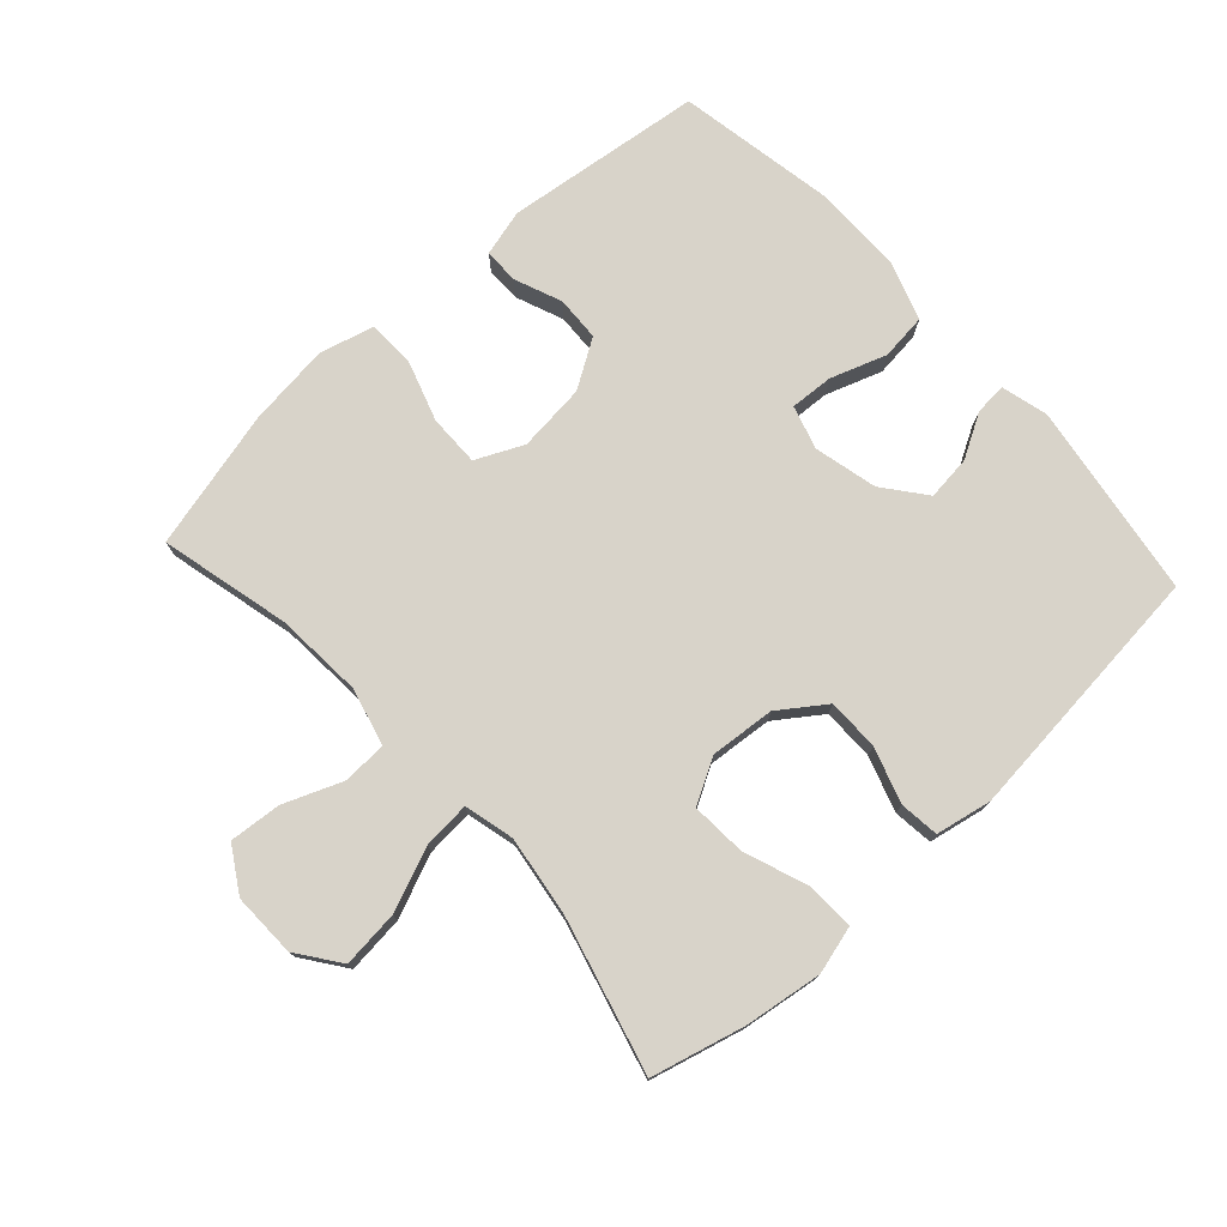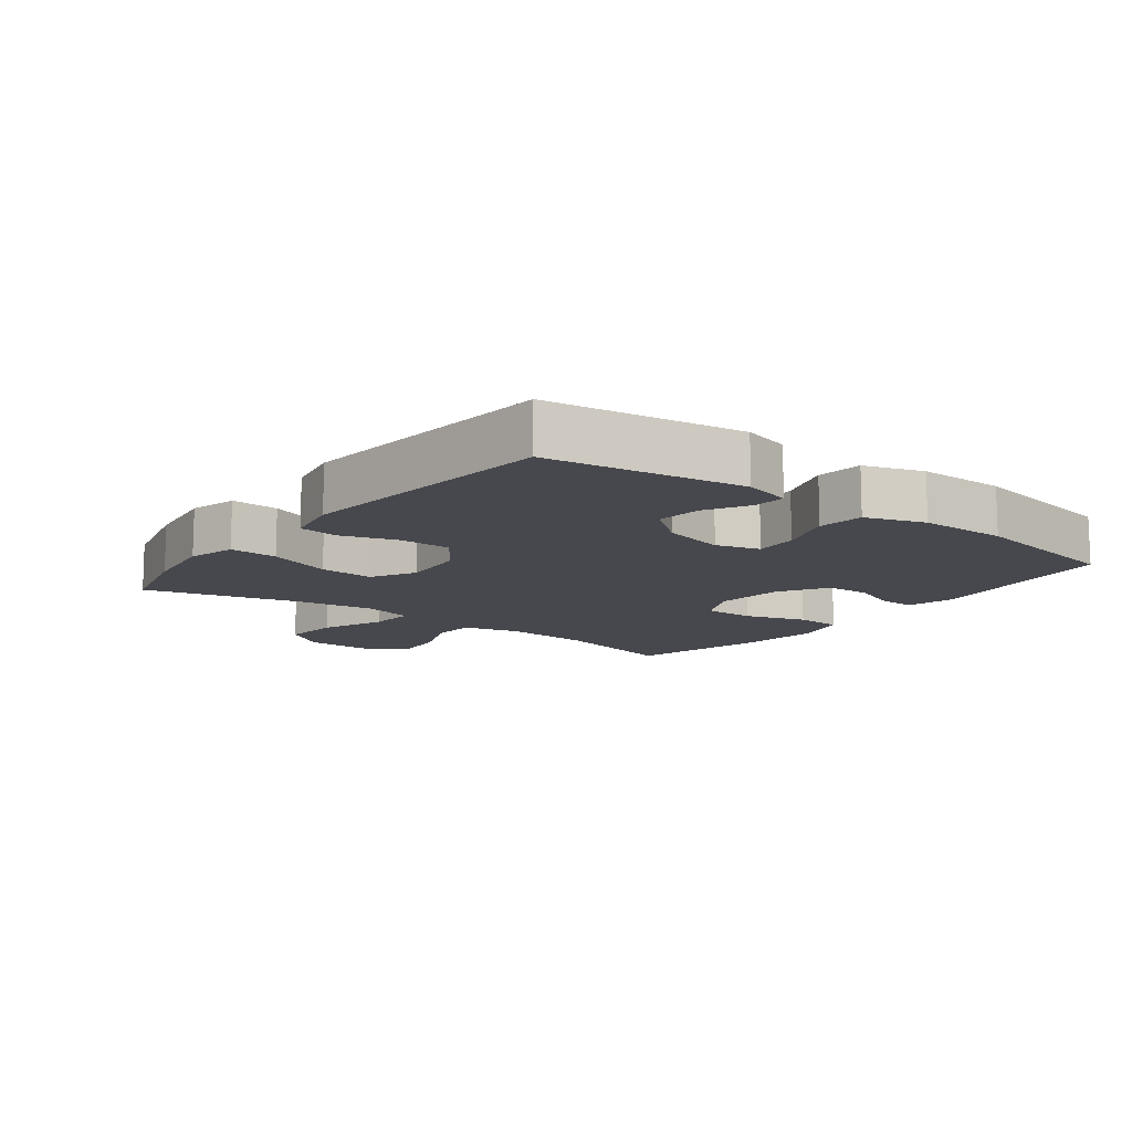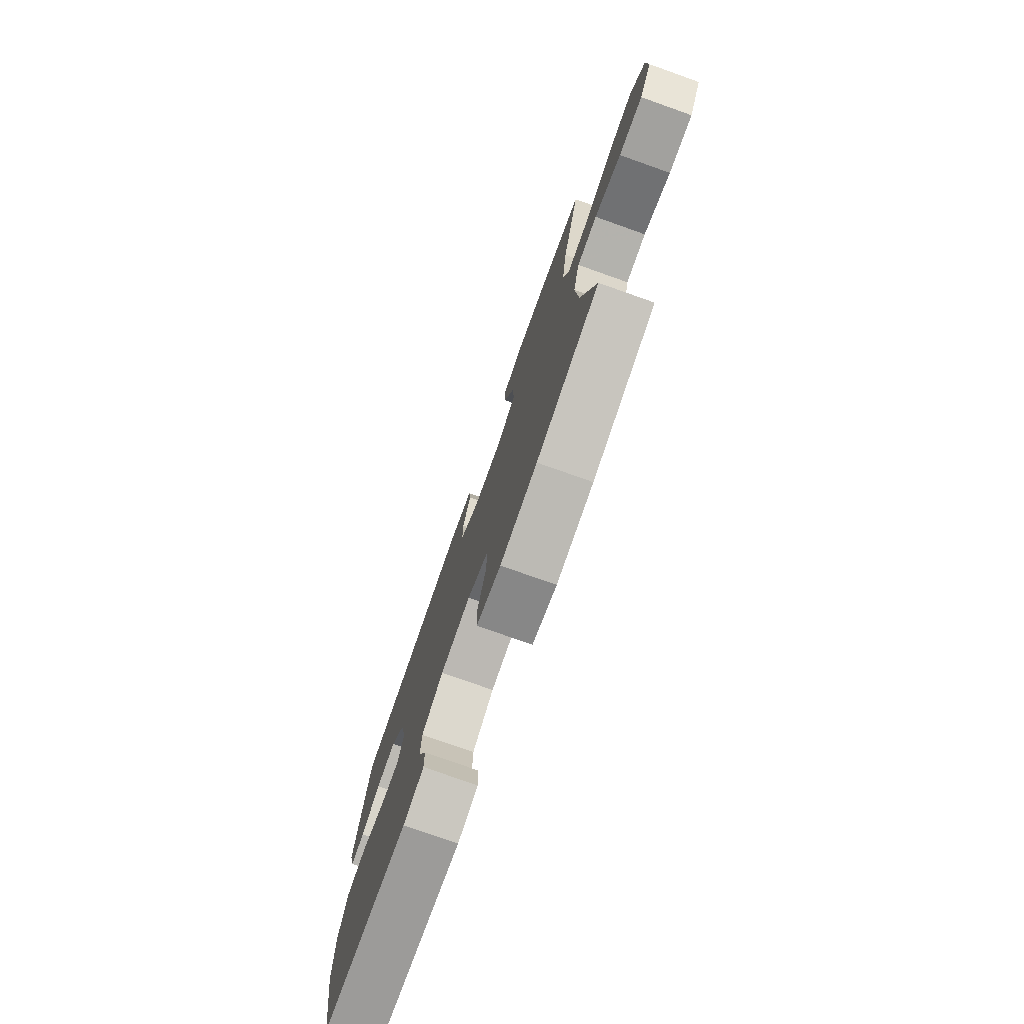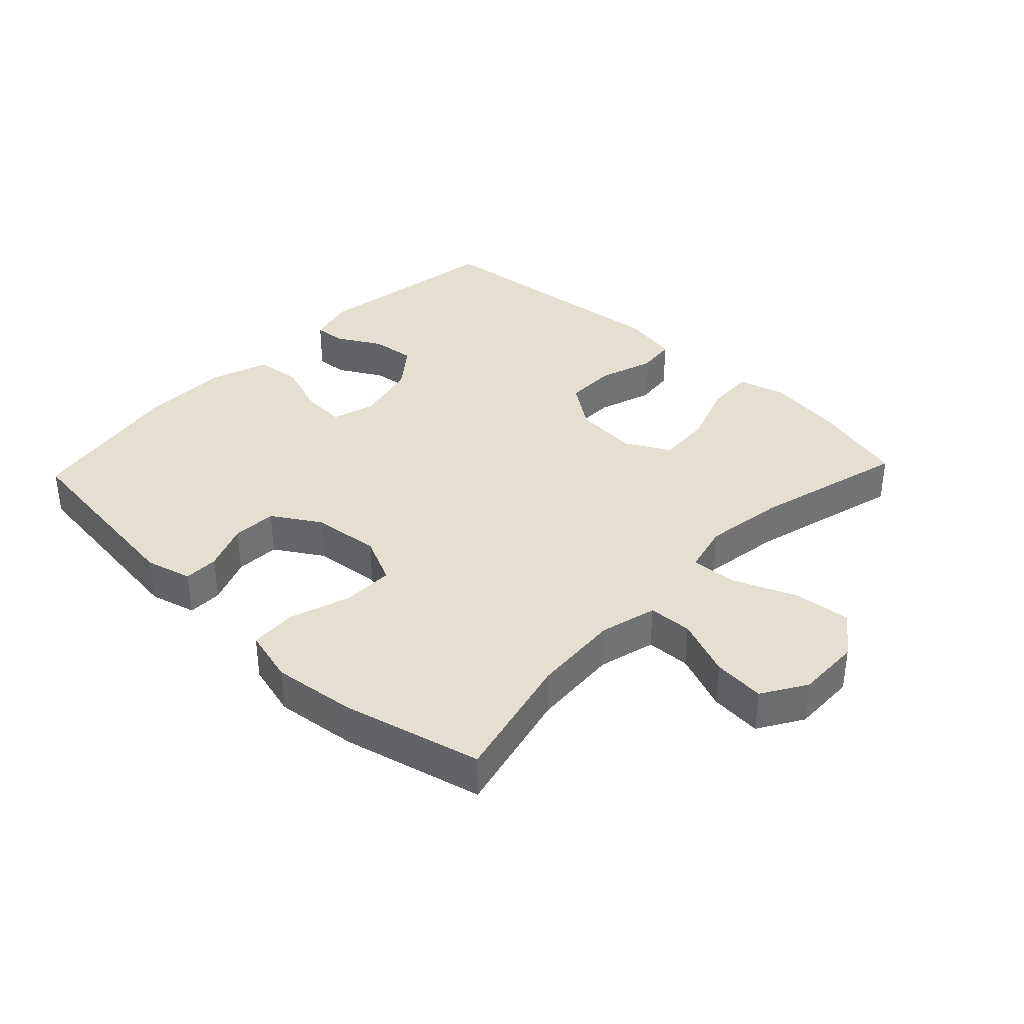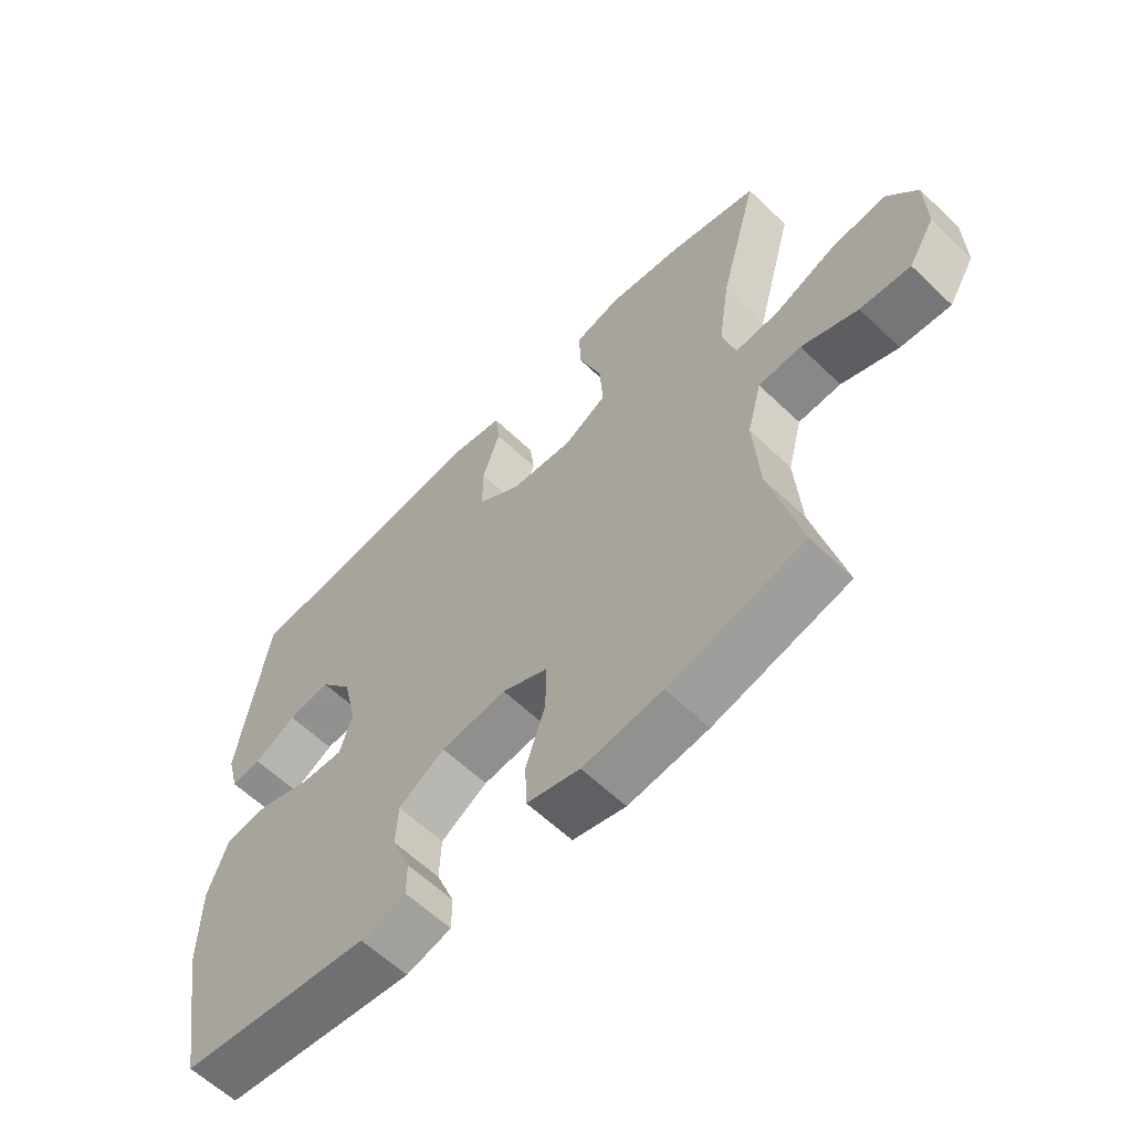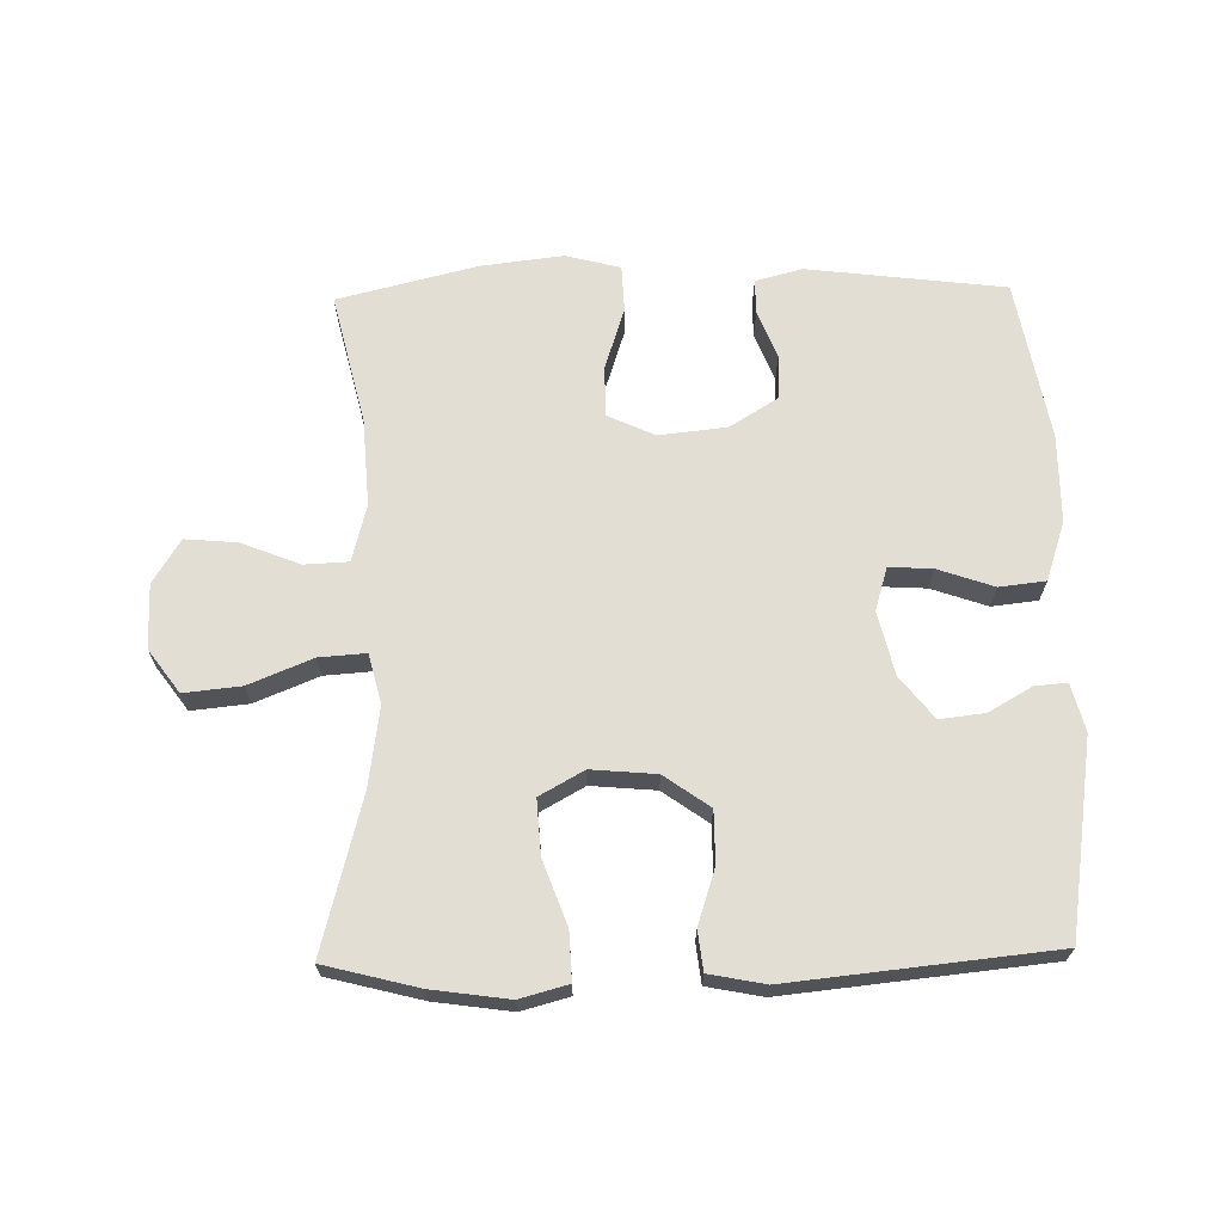
<metadata>
{"format":"obj","ext":"obj","renderer":"f3d","projection":"perspective","resolution":1024,"background":"white","views":[{"elev":75.9,"azim":-42.4,"up":"+Y"},{"elev":-11.9,"azim":52.6,"up":"+Y"},{"elev":-76.9,"azim":-109.5,"up":"+Z"},{"elev":36.7,"azim":-136.5,"up":"+Y"},{"elev":-60.7,"azim":-134.3,"up":"+Z"},{"elev":67.3,"azim":-1.2,"up":"+Y"}]}
</metadata>
<code>
v 0.5 0.07 0.5
v 0.546 0.07 0.2
v 0.527 0.07 0.127
v 0.478 0.07 0.131
v 0.411 0.07 0.169
v 0.342 0.07 0.177
v 0.291 0.07 0.112
v 0.268 0.07 0.015
v 0.288 0.07 -0.052
v 0.355 0.07 -0.048
v 0.441 0.07 -0.018
v 0.512 0.07 -0.026
v 0.543 0.07 -0.117
v 0.544 0.07 -0.253
v 0.5 0.07 -0.5
v 0.195 0.07 -0.538
v 0.123 0.07 -0.519
v 0.123 0.07 -0.465
v 0.152 0.07 -0.392
v 0.149 0.07 -0.323
v 0.075 0.07 -0.277
v -0.03 0.07 -0.266
v -0.103 0.07 -0.3
v -0.102 0.07 -0.379
v -0.071 0.07 -0.474
v -0.074 0.07 -0.546
v -0.158 0.07 -0.568
v -0.285 0.07 -0.553
v -0.5 0.07 -0.5
v -0.452 0.07 -0.3
v -0.443 0.07 -0.164
v -0.466 0.07 -0.076
v -0.534 0.07 -0.073
v -0.624 0.07 -0.109
v -0.704 0.07 -0.116
v -0.746 0.07 -0.048
v -0.744 0.07 0.051
v -0.696 0.07 0.117
v -0.608 0.07 0.108
v -0.51 0.07 0.068
v -0.438 0.07 0.063
v -0.419 0.07 0.14
v -0.437 0.07 0.263
v -0.5 0.07 0.5
v -0.356 0.07 0.537
v -0.237 0.07 0.554
v -0.163 0.07 0.534
v -0.166 0.07 0.46
v -0.202 0.07 0.361
v -0.207 0.07 0.277
v -0.139 0.07 0.239
v -0.039 0.07 0.248
v 0.031 0.07 0.298
v 0.031 0.07 0.378
v 0.003 0.07 0.463
v 0.01 0.07 0.524
v 0.096 0.07 0.541
v 0.5 0 0.5
v 0.546 0 0.2
v 0.527 0 0.127
v 0.478 0 0.131
v 0.411 0 0.169
v 0.342 0 0.177
v 0.291 0 0.112
v 0.268 0 0.015
v 0.288 0 -0.052
v 0.355 0 -0.048
v 0.441 0 -0.018
v 0.512 0 -0.026
v 0.543 0 -0.117
v 0.544 0 -0.253
v 0.5 0 -0.5
v 0.195 0 -0.538
v 0.123 0 -0.519
v 0.123 0 -0.465
v 0.152 0 -0.392
v 0.149 0 -0.323
v 0.075 0 -0.277
v -0.03 0 -0.266
v -0.103 0 -0.3
v -0.102 0 -0.379
v -0.071 0 -0.474
v -0.074 0 -0.546
v -0.158 0 -0.568
v -0.285 0 -0.553
v -0.5 0 -0.5
v -0.452 0 -0.3
v -0.443 0 -0.164
v -0.466 0 -0.076
v -0.534 0 -0.073
v -0.624 0 -0.109
v -0.704 0 -0.116
v -0.746 0 -0.048
v -0.744 0 0.051
v -0.696 0 0.117
v -0.608 0 0.108
v -0.51 0 0.068
v -0.438 0 0.063
v -0.419 0 0.14
v -0.437 0 0.263
v -0.5 0 0.5
v -0.356 0 0.537
v -0.237 0 0.554
v -0.163 0 0.534
v -0.166 0 0.46
v -0.202 0 0.361
v -0.207 0 0.277
v -0.139 0 0.239
v -0.039 0 0.248
v 0.031 0 0.298
v 0.031 0 0.378
v 0.003 0 0.463
v 0.01 0 0.524
v 0.096 0 0.541
f 1 2 3
f 57 1 3
f 56 57 3
f 55 56 3
f 54 55 3
f 47 48 49
f 46 47 49
f 45 46 49
f 44 45 49
f 43 44 49
f 42 43 49 50
f 41 42 50 51
f 38 39 40
f 37 38 40
f 36 37 40
f 35 36 40
f 34 35 40
f 33 34 40
f 32 33 40 41
f 41 51 52
f 32 41 52
f 31 32 52
f 28 29 30
f 27 28 30
f 26 27 30
f 25 26 30
f 24 25 30
f 23 24 30 31
f 17 18 19
f 16 17 19
f 15 16 19
f 14 15 19
f 13 14 19
f 12 13 19
f 11 12 19
f 10 11 19
f 9 10 19 20
f 8 9 20 21
f 3 4 5
f 54 3 5
f 53 54 5 6
f 53 6 7
f 52 53 7
f 31 52 7
f 23 31 7
f 22 23 7
f 7 8 21 22
f 60 59 58
f 60 58 114
f 60 114 113
f 60 113 112
f 60 112 111
f 106 105 104
f 106 104 103
f 106 103 102
f 106 102 101
f 106 101 100
f 107 106 100 99
f 108 107 99 98
f 97 96 95
f 97 95 94
f 97 94 93
f 97 93 92
f 97 92 91
f 97 91 90
f 98 97 90 89
f 109 108 98
f 109 98 89
f 109 89 88
f 87 86 85
f 87 85 84
f 87 84 83
f 87 83 82
f 87 82 81
f 88 87 81 80
f 76 75 74
f 76 74 73
f 76 73 72
f 76 72 71
f 76 71 70
f 76 70 69
f 76 69 68
f 76 68 67
f 77 76 67 66
f 78 77 66 65
f 62 61 60
f 62 60 111
f 63 62 111 110
f 64 63 110
f 64 110 109
f 64 109 88
f 64 88 80
f 64 80 79
f 79 78 65 64
f 1 58 59 2
f 2 59 60 3
f 3 60 61 4
f 4 61 62 5
f 5 62 63 6
f 6 63 64 7
f 7 64 65 8
f 8 65 66 9
f 9 66 67 10
f 10 67 68 11
f 11 68 69 12
f 12 69 70 13
f 13 70 71 14
f 14 71 72 15
f 15 72 73 16
f 16 73 74 17
f 17 74 75 18
f 18 75 76 19
f 19 76 77 20
f 20 77 78 21
f 21 78 79 22
f 22 79 80 23
f 23 80 81 24
f 24 81 82 25
f 25 82 83 26
f 26 83 84 27
f 27 84 85 28
f 28 85 86 29
f 29 86 87 30
f 30 87 88 31
f 31 88 89 32
f 32 89 90 33
f 33 90 91 34
f 34 91 92 35
f 35 92 93 36
f 36 93 94 37
f 37 94 95 38
f 38 95 96 39
f 39 96 97 40
f 40 97 98 41
f 41 98 99 42
f 42 99 100 43
f 43 100 101 44
f 44 101 102 45
f 45 102 103 46
f 46 103 104 47
f 47 104 105 48
f 48 105 106 49
f 49 106 107 50
f 50 107 108 51
f 51 108 109 52
f 52 109 110 53
f 53 110 111 54
f 54 111 112 55
f 55 112 113 56
f 56 113 114 57
f 57 114 58 1

</code>
